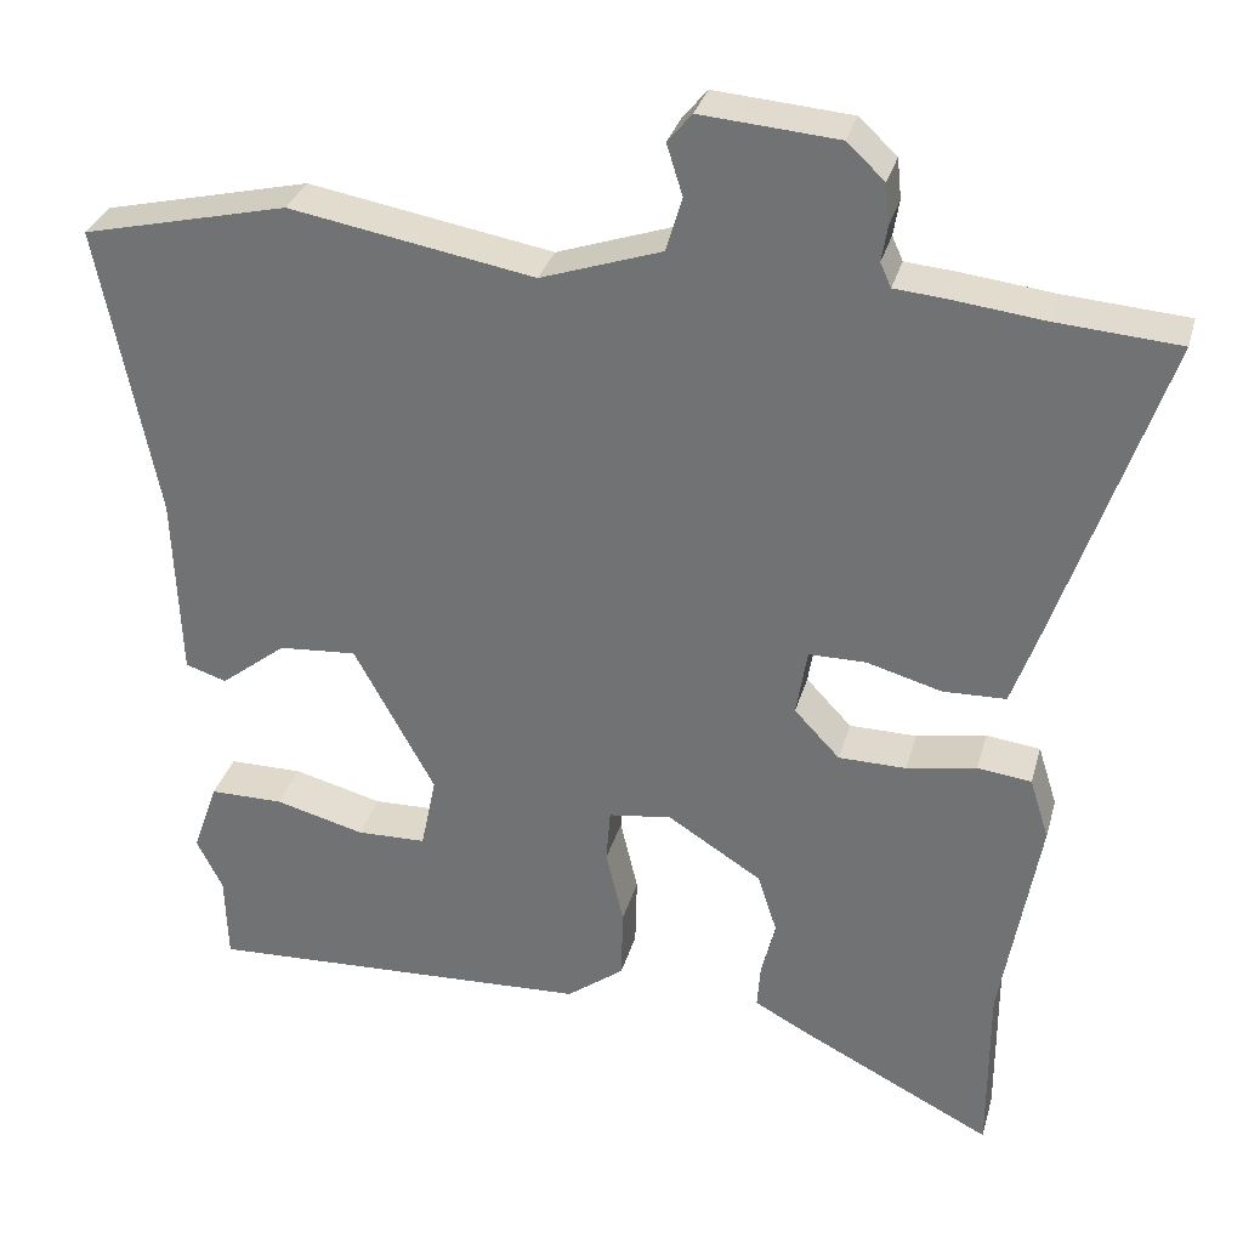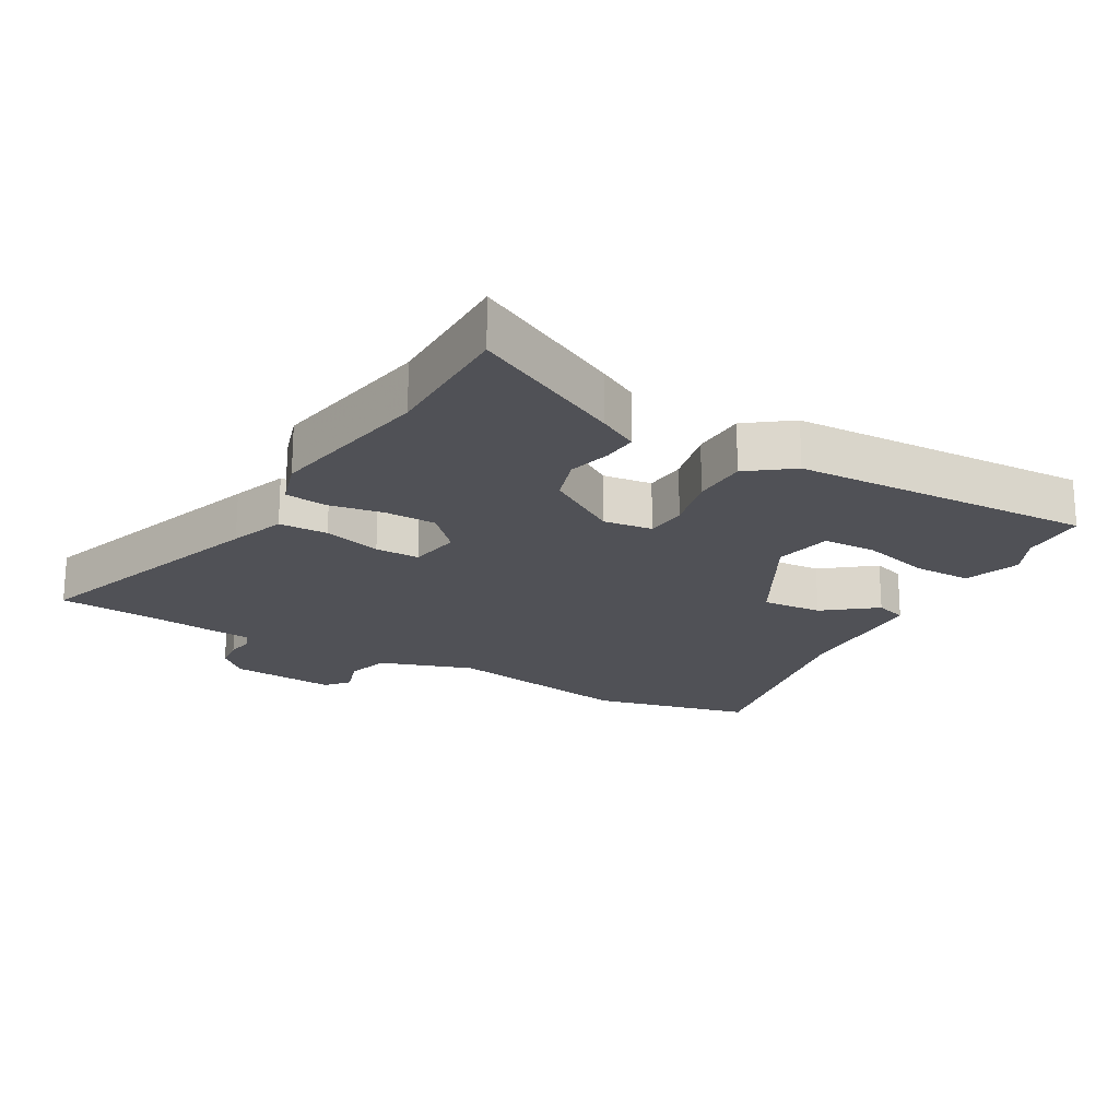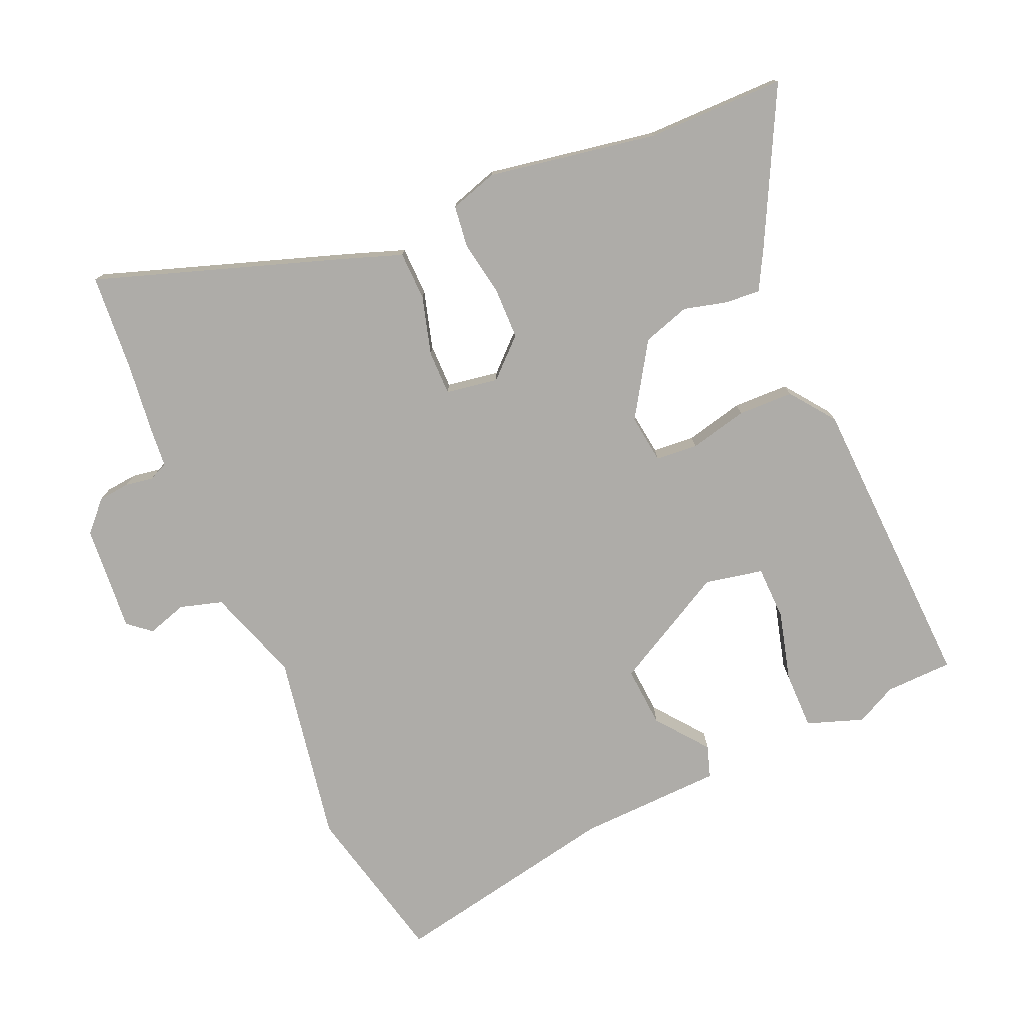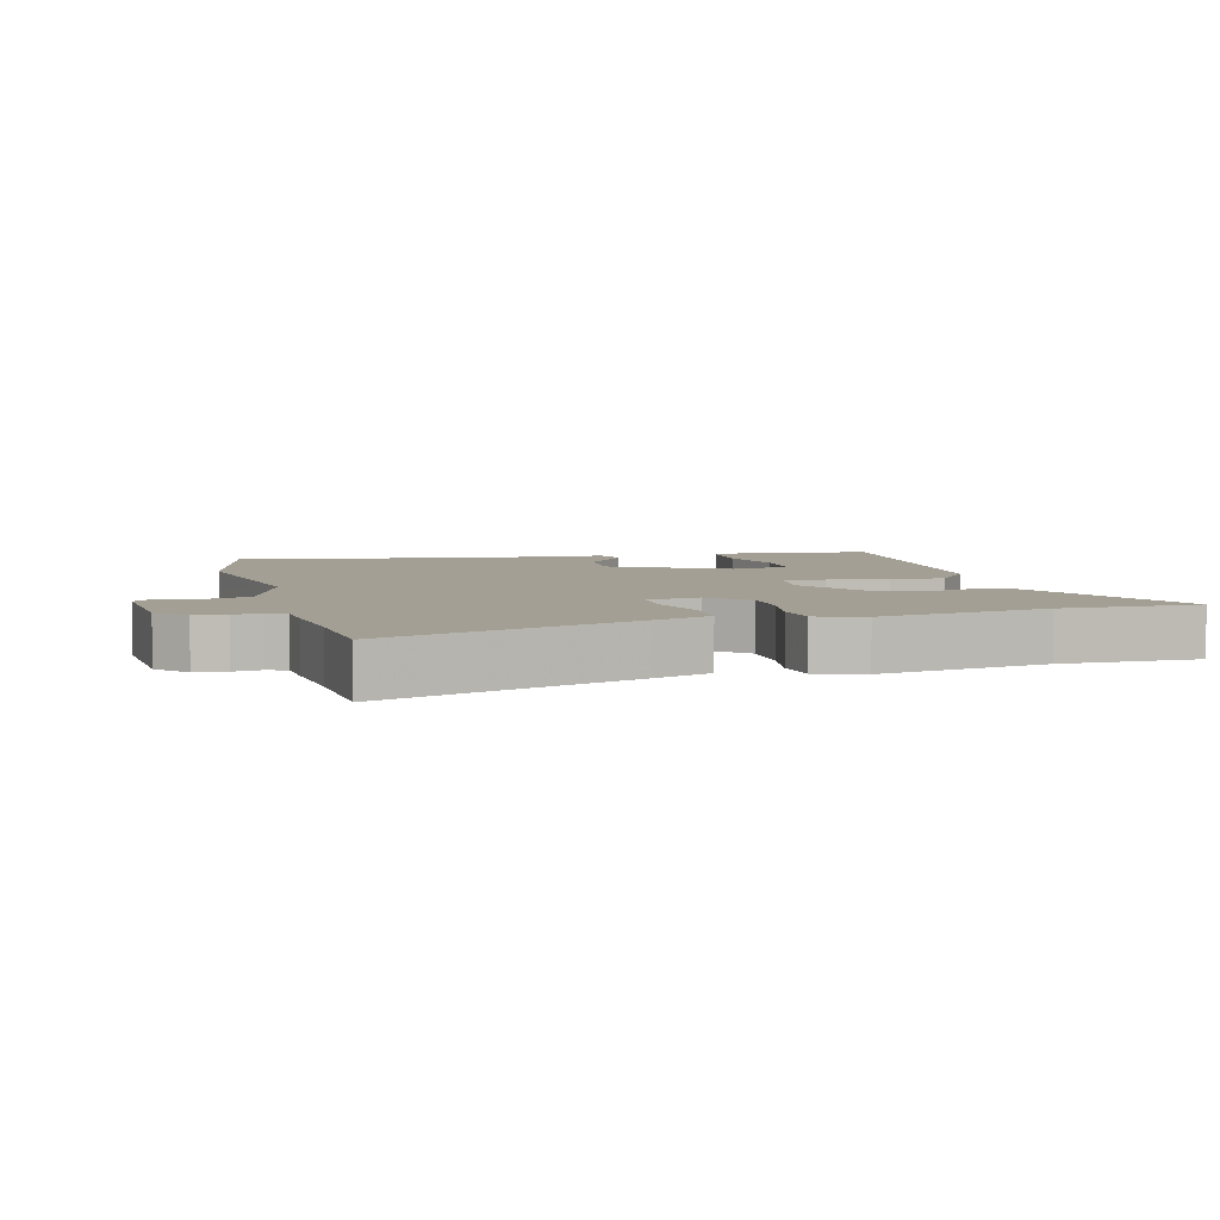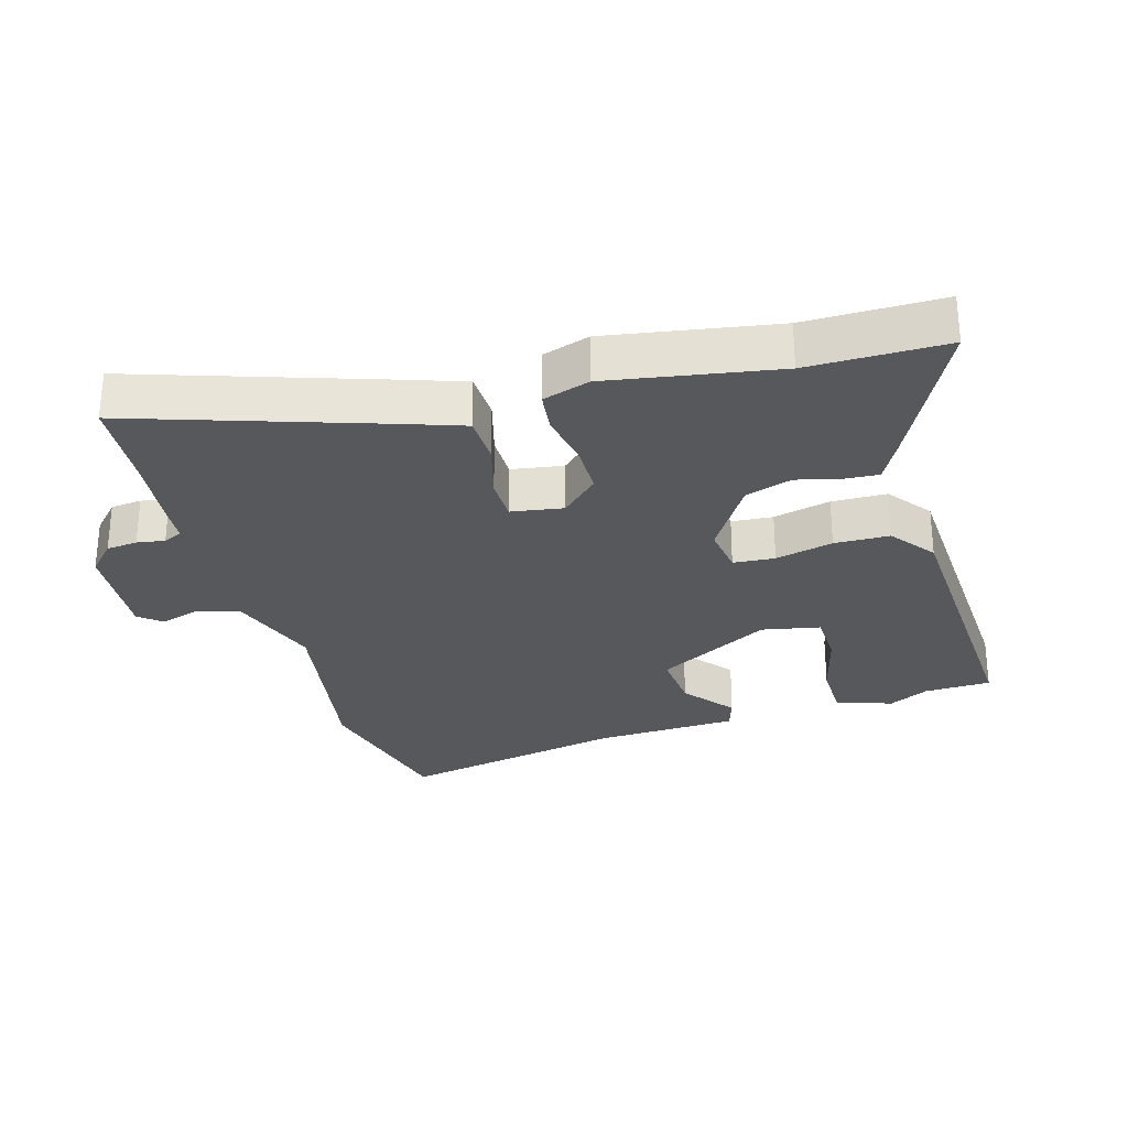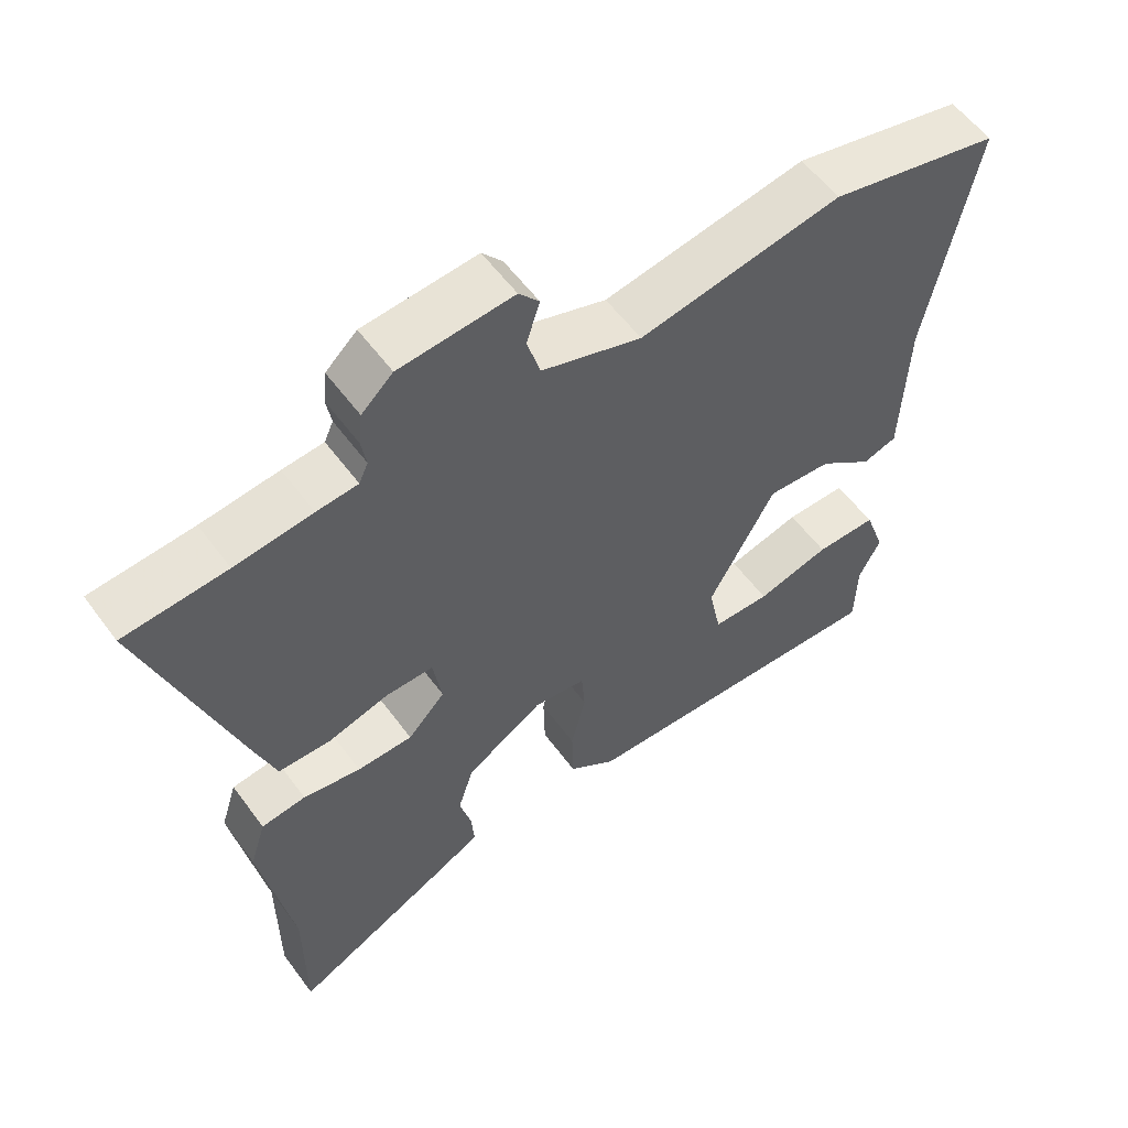
<metadata>
{"format":"obj","ext":"obj","renderer":"f3d","projection":"perspective","resolution":1024,"background":"white","views":[{"elev":31.7,"azim":14.8,"up":"+Z"},{"elev":-20.3,"azim":150.2,"up":"+Y"},{"elev":-76.8,"azim":113.4,"up":"+Y"},{"elev":5.4,"azim":75.4,"up":"+Y"},{"elev":-28.6,"azim":106.5,"up":"+Y"},{"elev":57.1,"azim":144.0,"up":"+Z"}]}
</metadata>
<code>
v -0.499 0.07 -0.534
v -0.502 0.07 -0.431
v -0.533 0.07 -0.369
v -0.503 0.07 -0.283
v -0.415 0.07 -0.283
v -0.309 0.07 -0.311
v -0.226 0.07 -0.309
v -0.208 0.07 -0.22
v -0.304 0.07 -0.044
v -0.397 0.07 -0.051
v -0.475 0.07 -0.112
v -0.524 0.07 -0.096
v -0.532 0.07 0.125
v -0.601 0.07 0.476
v -0.355 0.07 0.534
v -0.064 0.07 0.483
v 0.08 0.07 0.532
v 0.099 0.07 0.597
v 0.08 0.07 0.658
v 0.109 0.07 0.693
v 0.272 0.07 0.68
v 0.317 0.07 0.638
v 0.322 0.07 0.59
v 0.315 0.07 0.547
v 0.328 0.07 0.518
v 0.387 0.07 0.513
v 0.498 0.07 0.5
v 0.645 0.07 0.489
v 0.516 0.07 0.107
v 0.486 0.07 0.022
v 0.411 0.07 0.02
v 0.322 0.07 0.045
v 0.254 0.07 0.045
v 0.241 0.07 -0.035
v 0.295 0.07 -0.092
v 0.375 0.07 -0.093
v 0.458 0.07 -0.078
v 0.522 0.07 -0.086
v 0.545 0.07 -0.159
v 0.5 0.07 -0.418
v 0.5 0.07 -0.629
v 0.267 0.07 -0.511
v 0.206 0.07 -0.478
v 0.21 0.07 -0.424
v 0.227 0.07 -0.358
v 0.204 0.07 -0.286
v 0.092 0.07 -0.215
v 0.017 0.07 -0.225
v 0.012 0.07 -0.289
v 0.033 0.07 -0.378
v 0.031 0.07 -0.463
v -0.037 0.07 -0.514
v -0.499 0 -0.534
v -0.502 0 -0.431
v -0.533 0 -0.369
v -0.503 0 -0.283
v -0.415 0 -0.283
v -0.309 0 -0.311
v -0.226 0 -0.309
v -0.208 0 -0.22
v -0.304 0 -0.044
v -0.397 0 -0.051
v -0.475 0 -0.112
v -0.524 0 -0.096
v -0.532 0 0.125
v -0.601 0 0.476
v -0.355 0 0.534
v -0.064 0 0.483
v 0.08 0 0.532
v 0.099 0 0.597
v 0.08 0 0.658
v 0.109 0 0.693
v 0.272 0 0.68
v 0.317 0 0.638
v 0.322 0 0.59
v 0.315 0 0.547
v 0.328 0 0.518
v 0.387 0 0.513
v 0.498 0 0.5
v 0.645 0 0.489
v 0.516 0 0.107
v 0.486 0 0.022
v 0.411 0 0.02
v 0.322 0 0.045
v 0.254 0 0.045
v 0.241 0 -0.035
v 0.295 0 -0.092
v 0.375 0 -0.093
v 0.458 0 -0.078
v 0.522 0 -0.086
v 0.545 0 -0.159
v 0.5 0 -0.418
v 0.5 0 -0.629
v 0.267 0 -0.511
v 0.206 0 -0.478
v 0.21 0 -0.424
v 0.227 0 -0.358
v 0.204 0 -0.286
v 0.092 0 -0.215
v 0.017 0 -0.225
v 0.012 0 -0.289
v 0.033 0 -0.378
v 0.031 0 -0.463
v -0.037 0 -0.514
f 49 50 51 52
f 48 49 52 1
f 42 43 44 45
f 40 41 42 45
f 40 45 46
f 39 40 46 47
f 36 37 38 39
f 35 36 39 47
f 29 30 31 32
f 27 28 29 32
f 25 26 27 32
f 24 25 32 33
f 21 22 23 24
f 21 24 33 34
f 18 19 20 21
f 17 18 21 34
f 13 14 15 16
f 13 16 17 34
f 10 11 12 13
f 9 10 13
f 3 4 5 6
f 2 3 6 7
f 48 1 2 7
f 34 35 47 48
f 9 13 34 48
f 8 9 48
f 7 8 48
f 104 103 102 101
f 53 104 101 100
f 97 96 95 94
f 97 94 93 92
f 98 97 92
f 99 98 92 91
f 91 90 89 88
f 99 91 88 87
f 84 83 82 81
f 84 81 80 79
f 84 79 78 77
f 85 84 77 76
f 76 75 74 73
f 86 85 76 73
f 73 72 71 70
f 86 73 70 69
f 68 67 66 65
f 86 69 68 65
f 65 64 63 62
f 65 62 61
f 58 57 56 55
f 59 58 55 54
f 59 54 53 100
f 100 99 87 86
f 100 86 65 61
f 100 61 60
f 100 60 59
f 1 53 54 2
f 2 54 55 3
f 3 55 56 4
f 4 56 57 5
f 5 57 58 6
f 6 58 59 7
f 7 59 60 8
f 8 60 61 9
f 9 61 62 10
f 10 62 63 11
f 11 63 64 12
f 12 64 65 13
f 13 65 66 14
f 14 66 67 15
f 15 67 68 16
f 16 68 69 17
f 17 69 70 18
f 18 70 71 19
f 19 71 72 20
f 20 72 73 21
f 21 73 74 22
f 22 74 75 23
f 23 75 76 24
f 24 76 77 25
f 25 77 78 26
f 26 78 79 27
f 27 79 80 28
f 28 80 81 29
f 29 81 82 30
f 30 82 83 31
f 31 83 84 32
f 32 84 85 33
f 33 85 86 34
f 34 86 87 35
f 35 87 88 36
f 36 88 89 37
f 37 89 90 38
f 38 90 91 39
f 39 91 92 40
f 40 92 93 41
f 41 93 94 42
f 42 94 95 43
f 43 95 96 44
f 44 96 97 45
f 45 97 98 46
f 46 98 99 47
f 47 99 100 48
f 48 100 101 49
f 49 101 102 50
f 50 102 103 51
f 51 103 104 52
f 52 104 53 1

</code>
